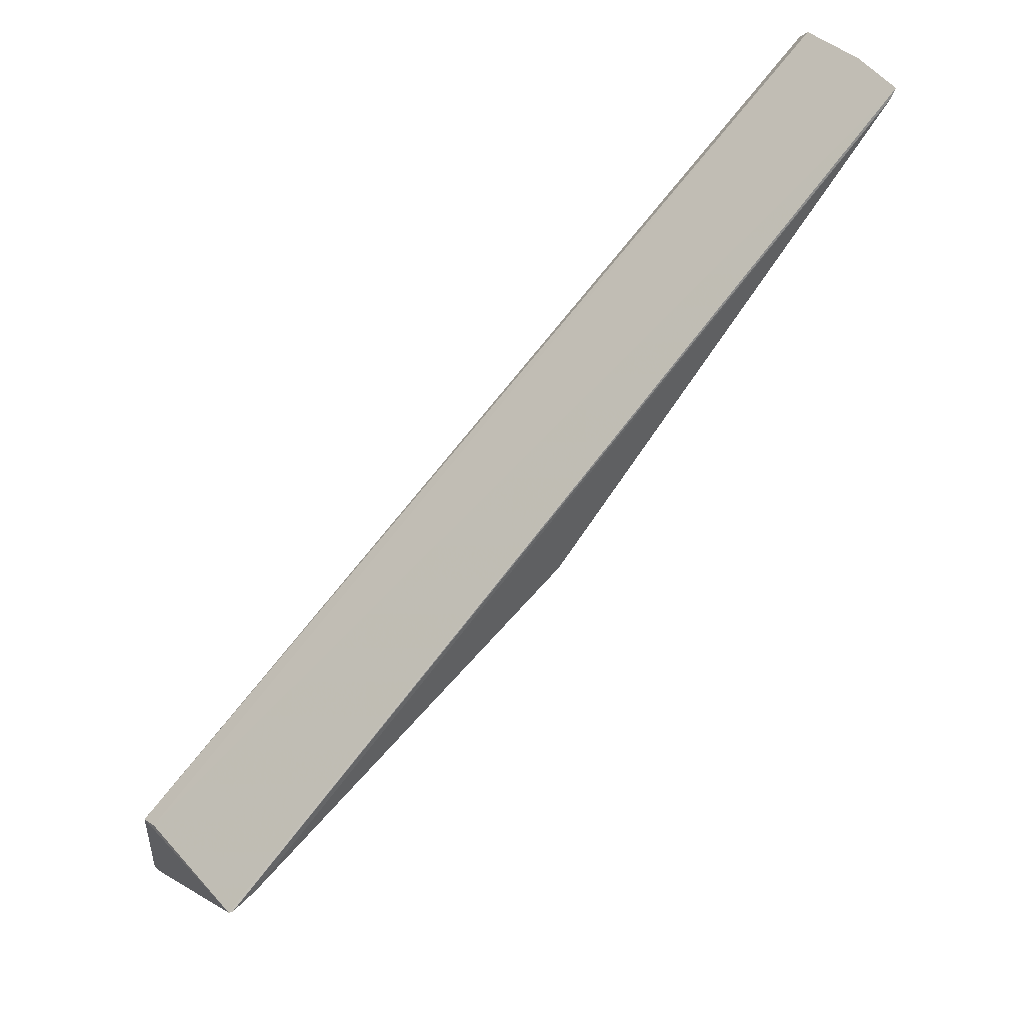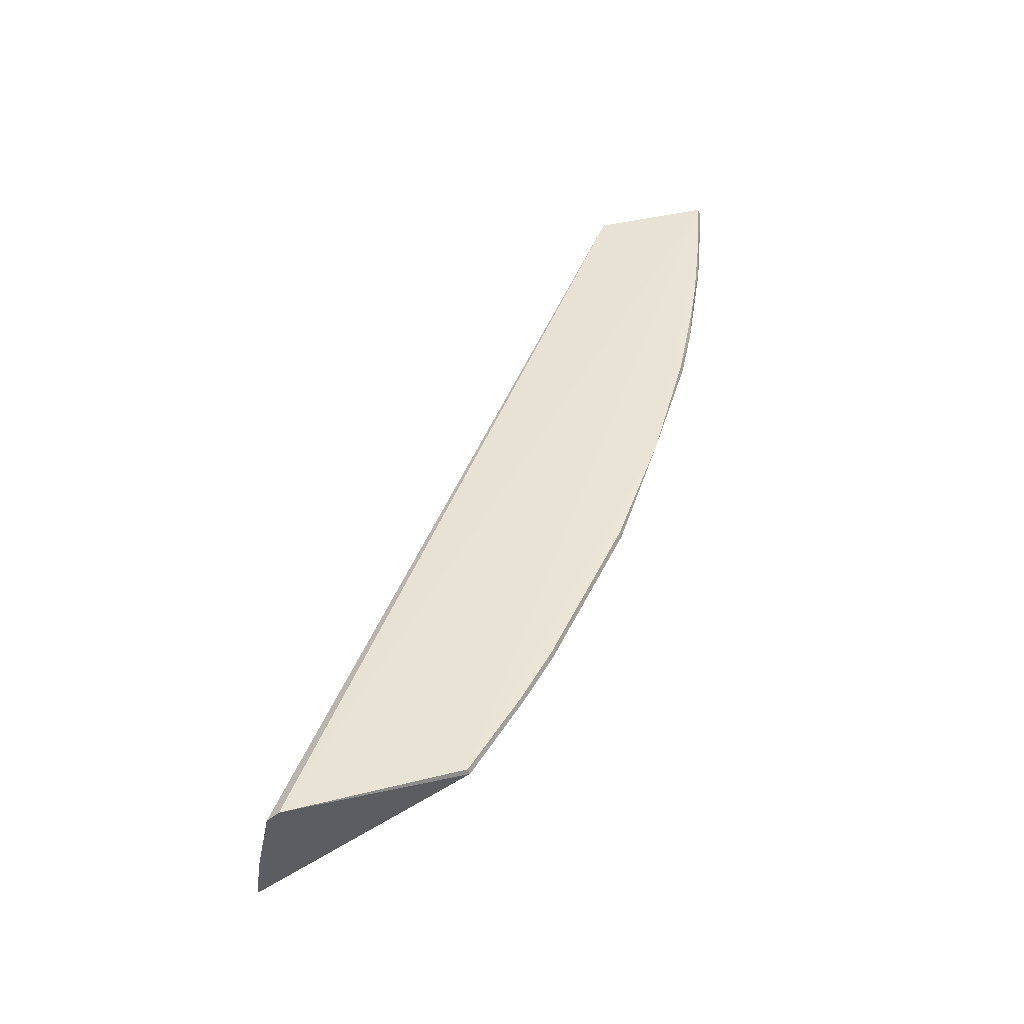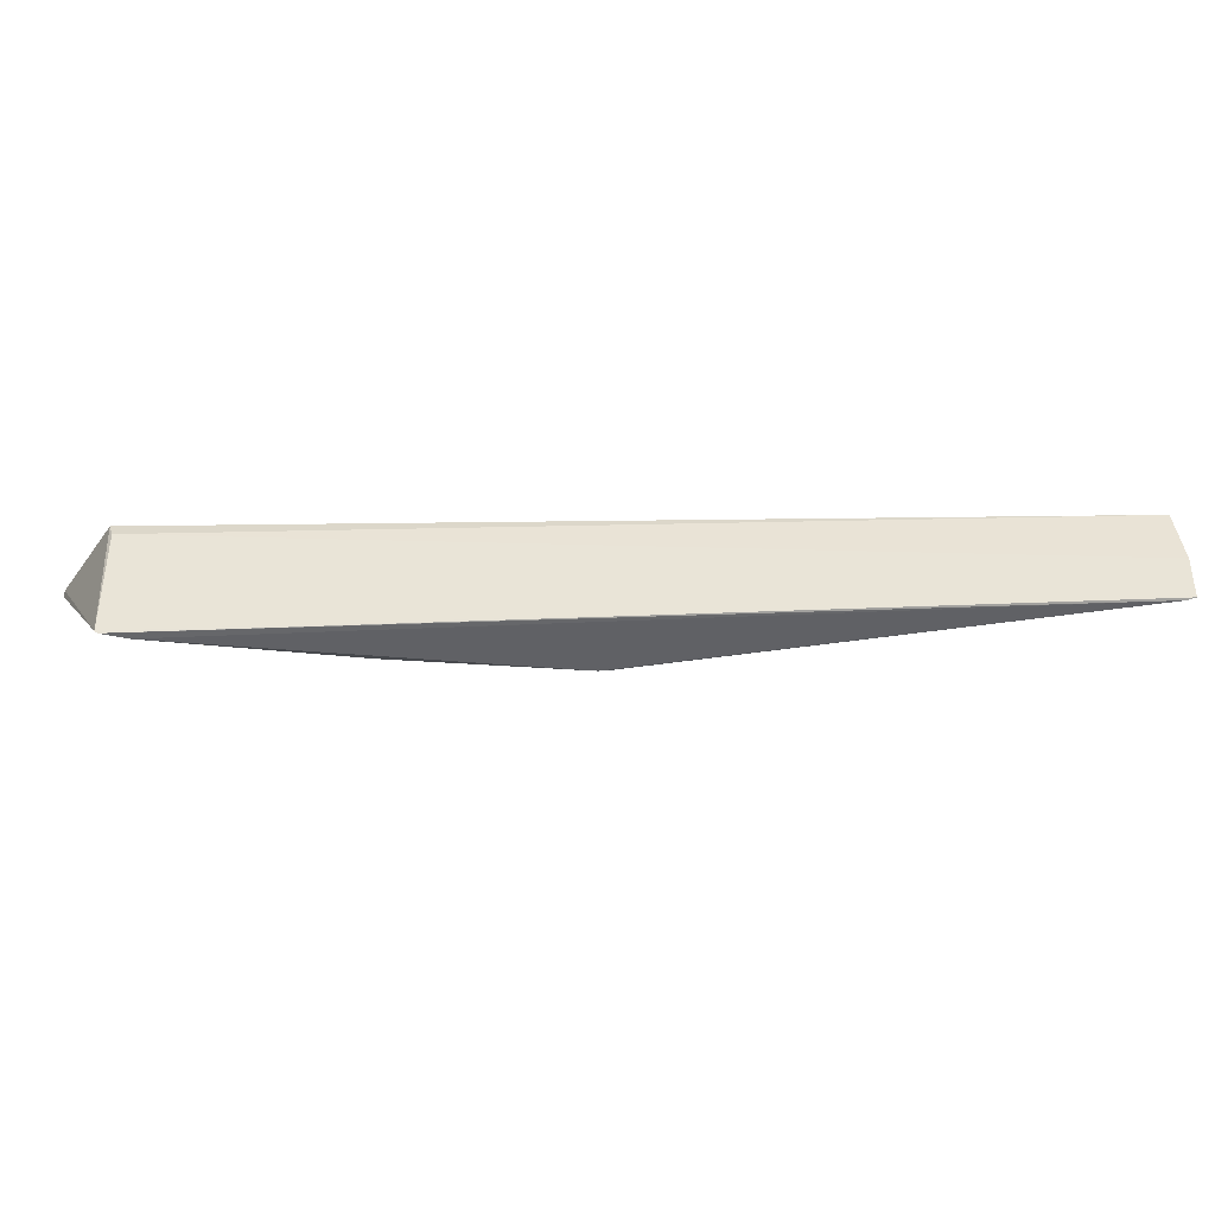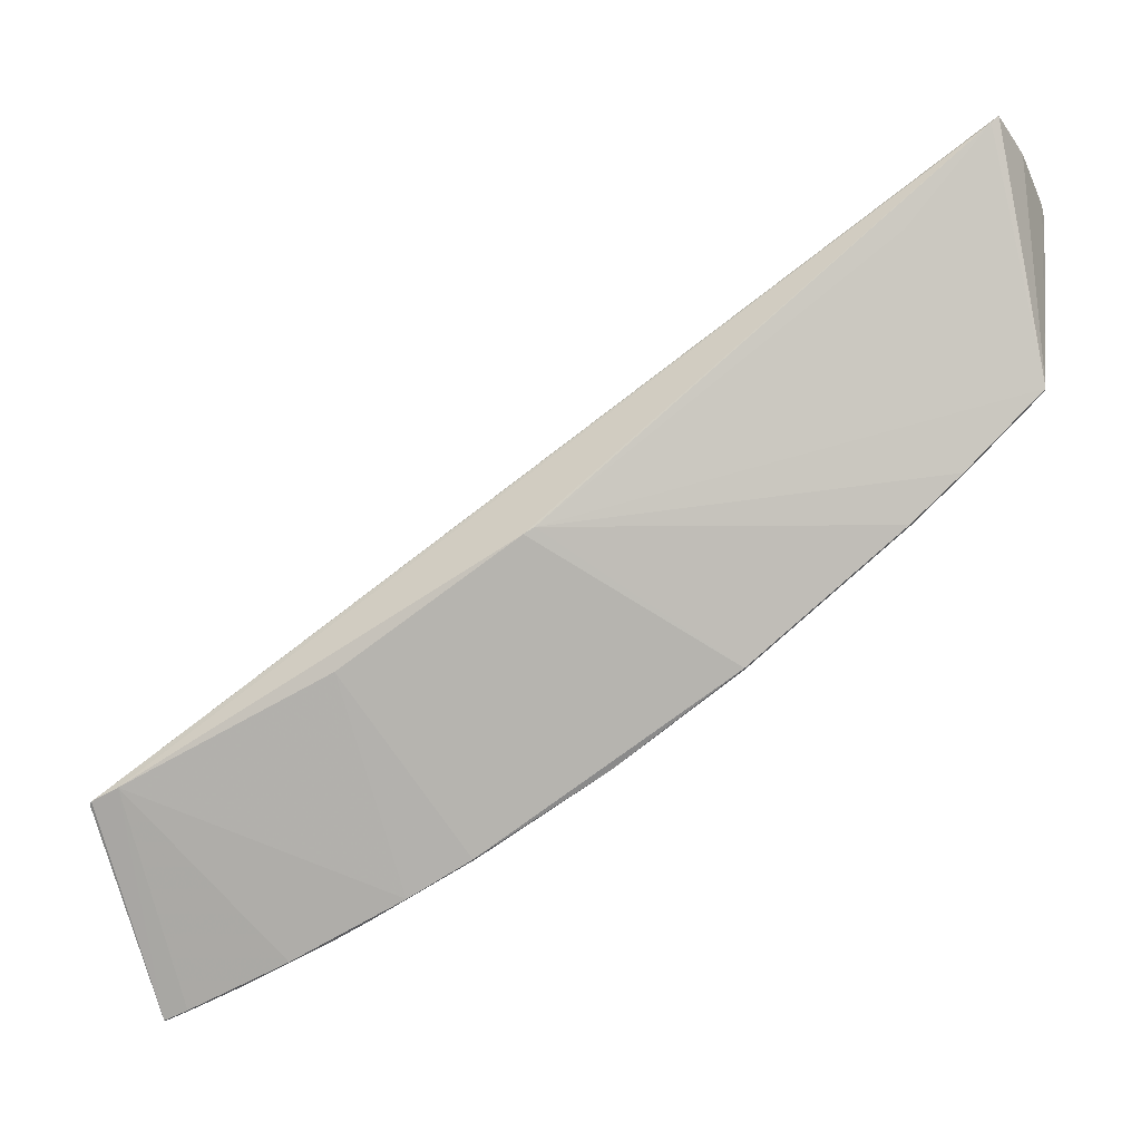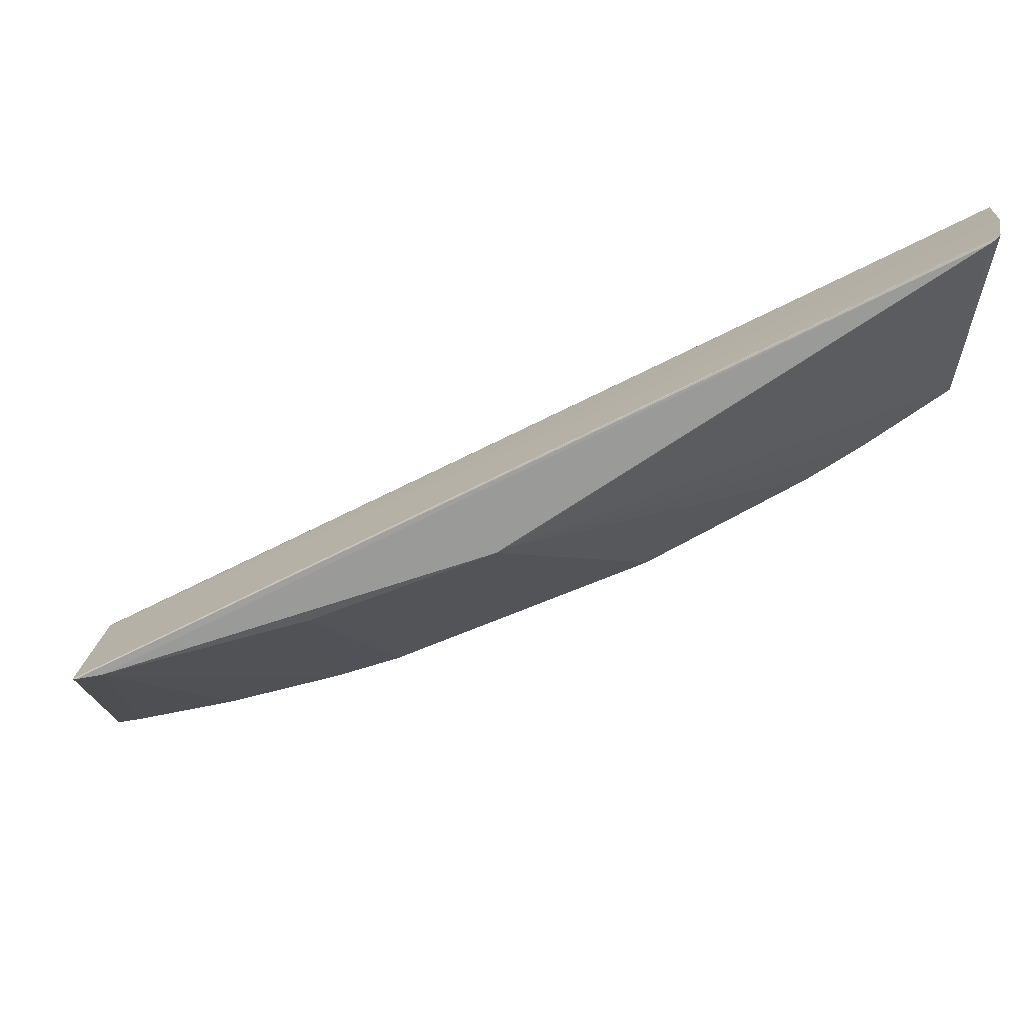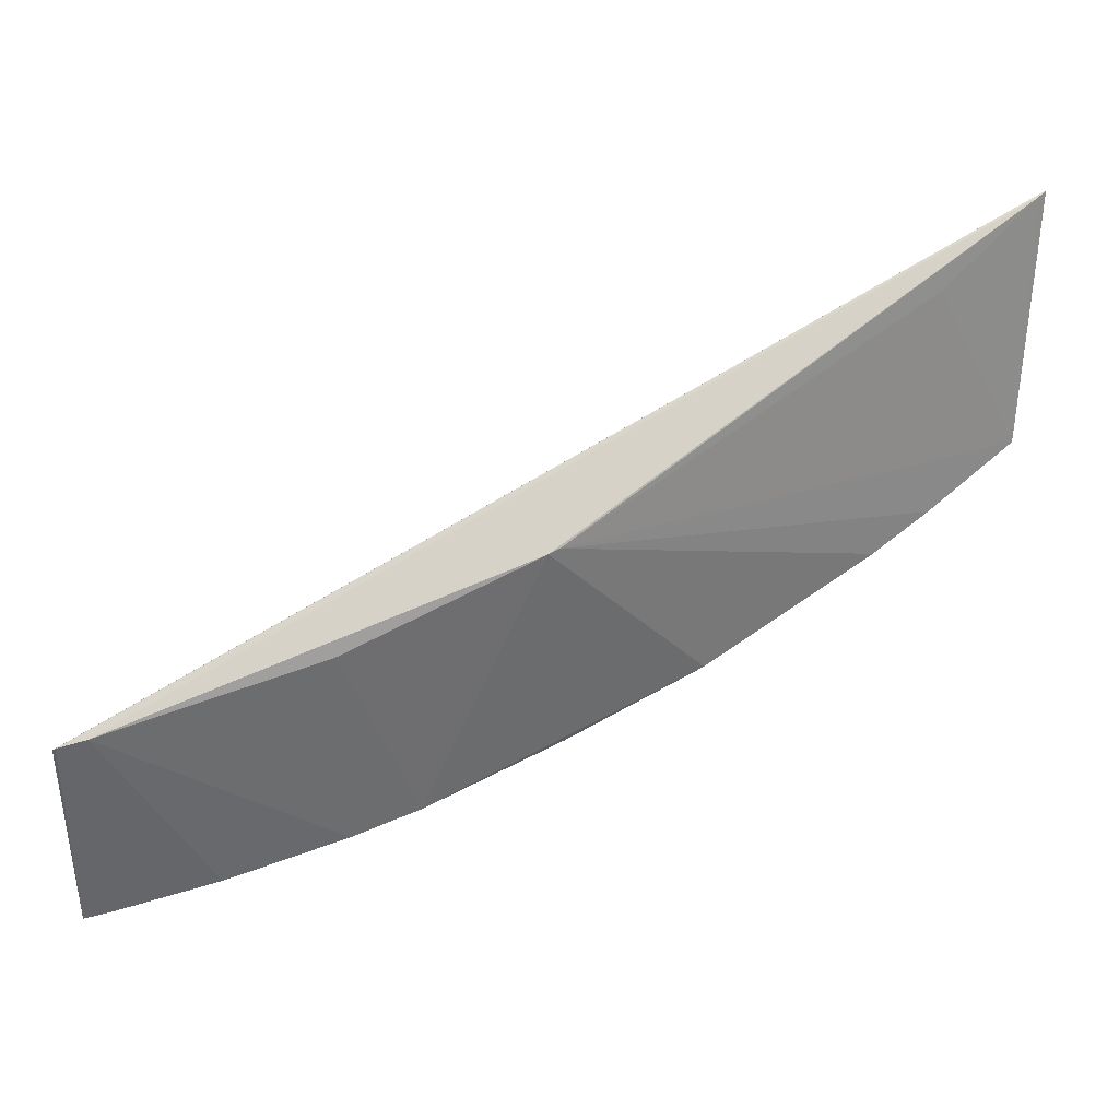
<metadata>
{"format":"obj","ext":"obj","renderer":"f3d","projection":"perspective","resolution":1024,"background":"white","views":[{"elev":58.6,"azim":-42.4,"up":"+Z"},{"elev":42.9,"azim":79.8,"up":"+Y"},{"elev":-37.6,"azim":-28.7,"up":"+Y"},{"elev":-30.2,"azim":25.1,"up":"+Z"},{"elev":29.6,"azim":4.5,"up":"+Z"},{"elev":-4.8,"azim":0.5,"up":"+Z"}]}
</metadata>
<code>
v 0.1098 0.114 -0.1076
v 0.1093 0.1098 -0.1071
v 0.0976 0.1195 -0.1329
v 0.03773 0.1195 -0.1605
v 0.03821 0.1183 -0.1494
v 0.07302 0.1074 -0.134
v 0.1083 0.1195 -0.1243
v 0.06329 0.1195 -0.1523
v 0.03805 0.1075 -0.1478
v 0.1097 0.1197 -0.1096
v 0.1019 0.1195 -0.1297
v 0.1017 0.1101 -0.1145
v 0.0847 0.1195 -0.1415
v 0.0378 0.1077 -0.1479
v 0.05784 0.1079 -0.1413
v 0.04829 0.1195 -0.1577
v 0.1088 0.1096 -0.1076
v 0.1098 0.1191 -0.1086
v 0.03809 0.1195 -0.15
v 0.07386 0.1075 -0.1335
v 0.1082 0.1199 -0.1242
v 0.04037 0.1074 -0.1471
v 0.03768 0.12 -0.1603
v 0.09749 0.1199 -0.1328
v 0.03975 0.1195 -0.16
v 0.05791 0.1195 -0.1544
v 0.1018 0.1199 -0.1295
v 0.0741 0.12 -0.1471
v 0.044 0.12 -0.1587
v 0.06321 0.1199 -0.1521
v 0.08461 0.1199 -0.1413
v 0.03969 0.12 -0.1598
v 0.05144 0.12 -0.1565
v 0.05468 0.12 -0.1553
f 5 2 1
f 7 1 2
f 13 6 8
f 14 4 9
f 14 9 2
f 14 2 5
f 15 8 6
f 17 2 9
f 17 12 7
f 17 7 2
f 18 5 1
f 18 1 7
f 18 7 10
f 19 18 10
f 19 5 18
f 19 14 5
f 20 11 7
f 20 3 11
f 20 13 3
f 20 6 13
f 20 7 12
f 20 17 6
f 20 12 17
f 21 10 7
f 22 15 6
f 22 9 4
f 22 17 9
f 22 6 17
f 23 4 14
f 23 14 19
f 23 19 10
f 23 10 21
f 24 11 3
f 24 3 13
f 25 22 4
f 25 16 22
f 26 22 16
f 26 8 15
f 26 15 22
f 27 24 21
f 27 11 24
f 27 21 7
f 27 7 11
f 28 23 21
f 28 21 24
f 28 13 8
f 29 16 25
f 29 23 28
f 30 28 8
f 30 8 26
f 31 28 24
f 31 24 13
f 31 13 28
f 32 29 25
f 32 23 29
f 32 25 4
f 32 4 23
f 33 26 16
f 33 16 29
f 33 29 28
f 34 30 26
f 34 26 33
f 34 33 28
f 34 28 30

</code>
